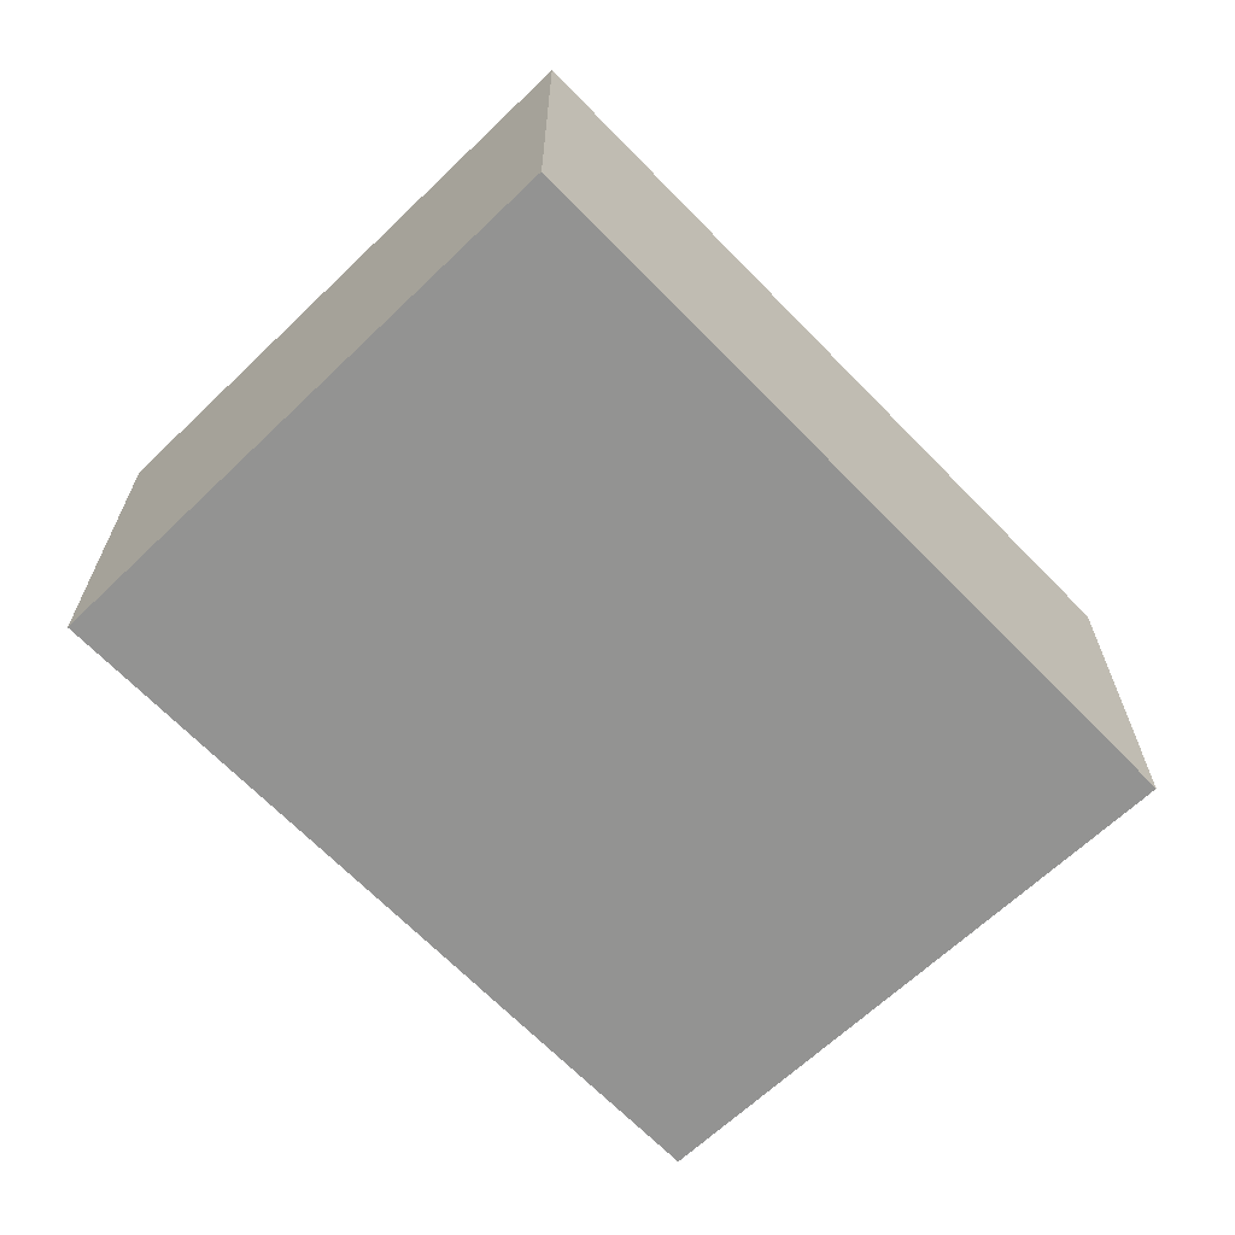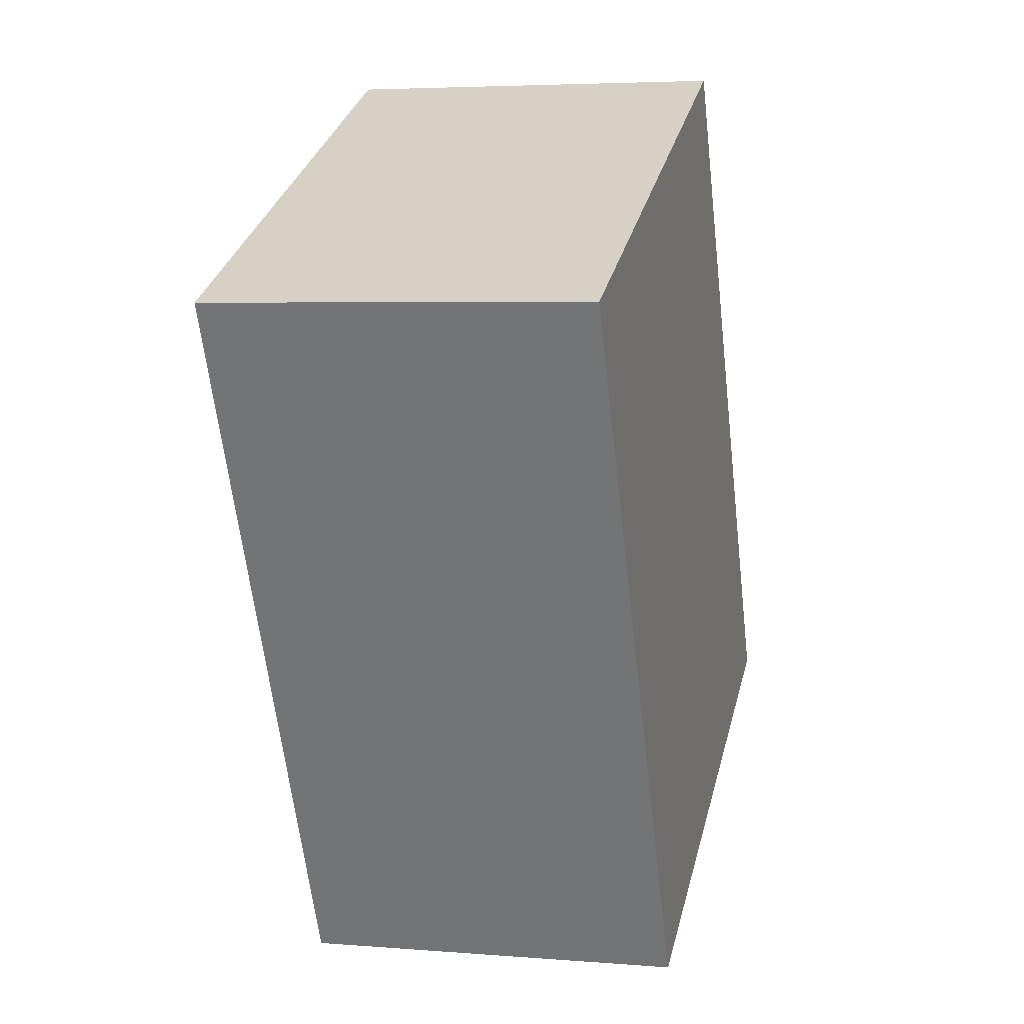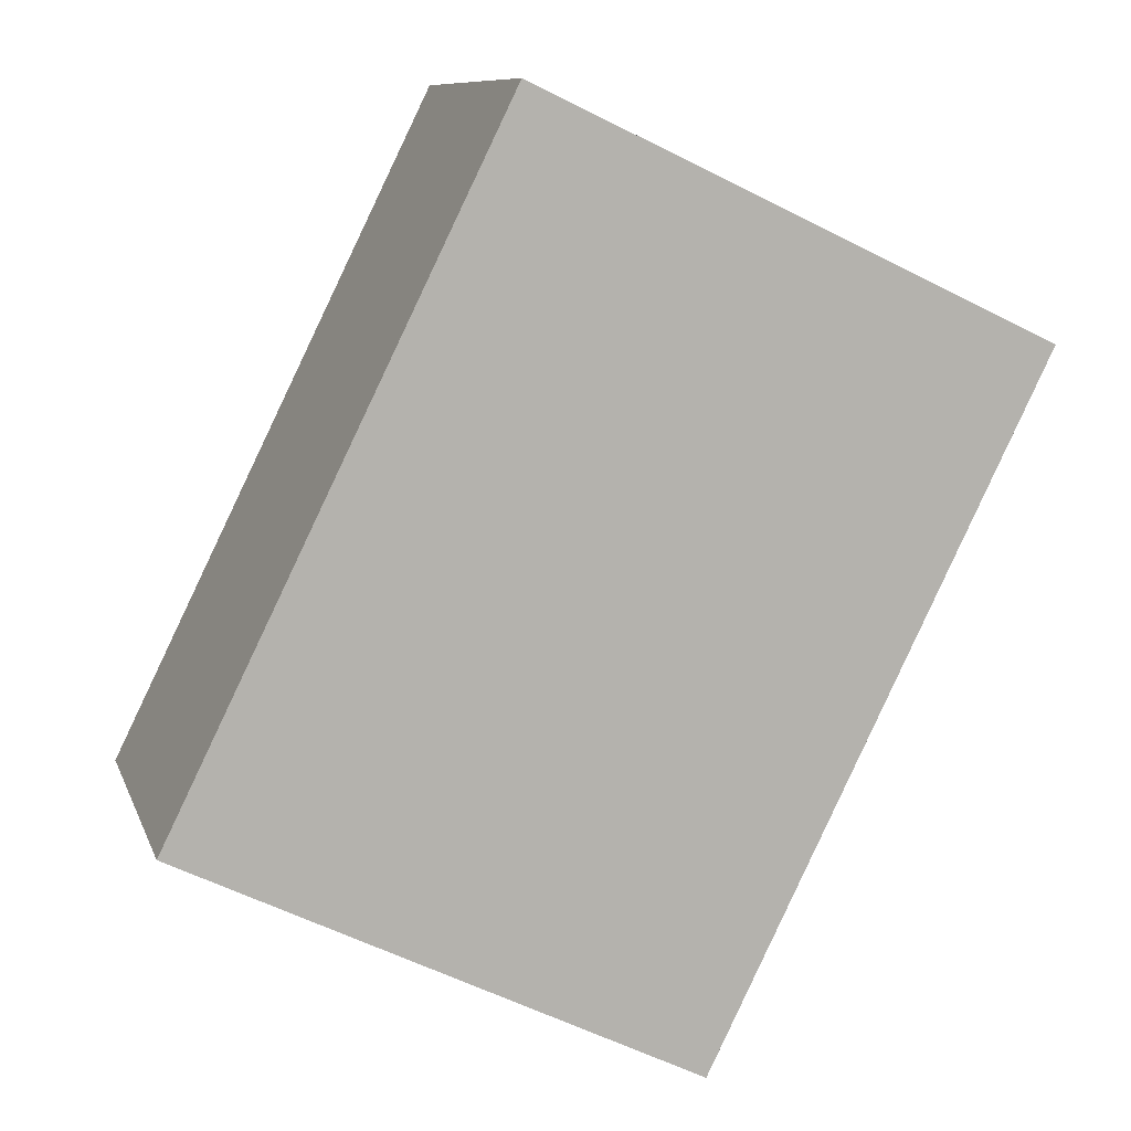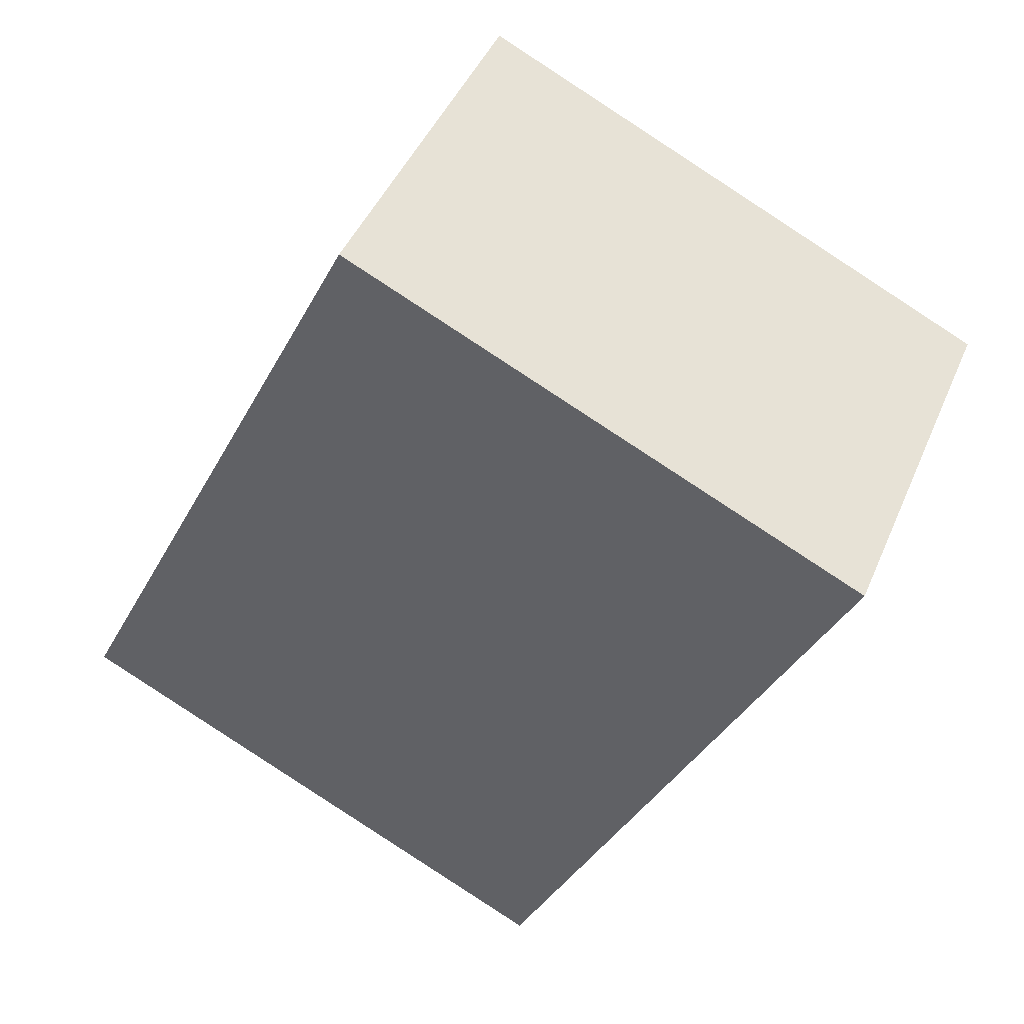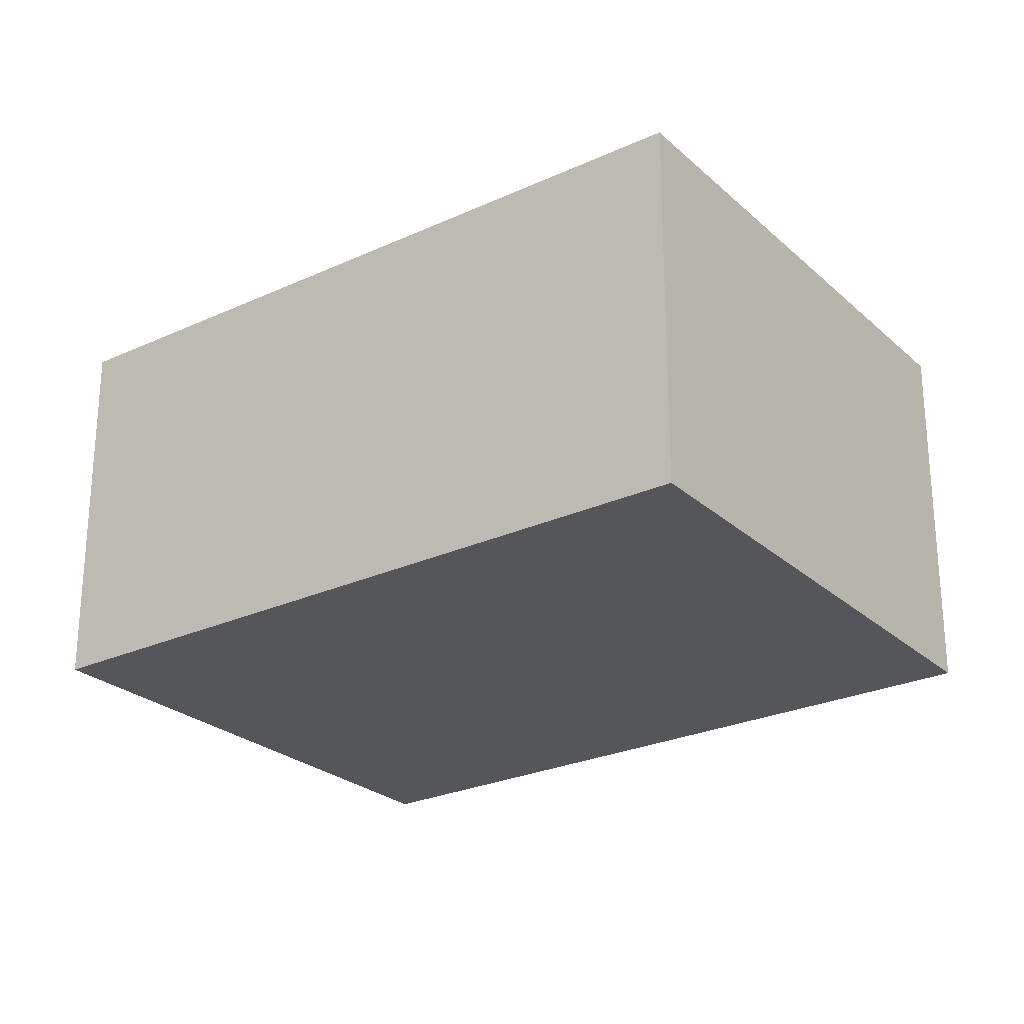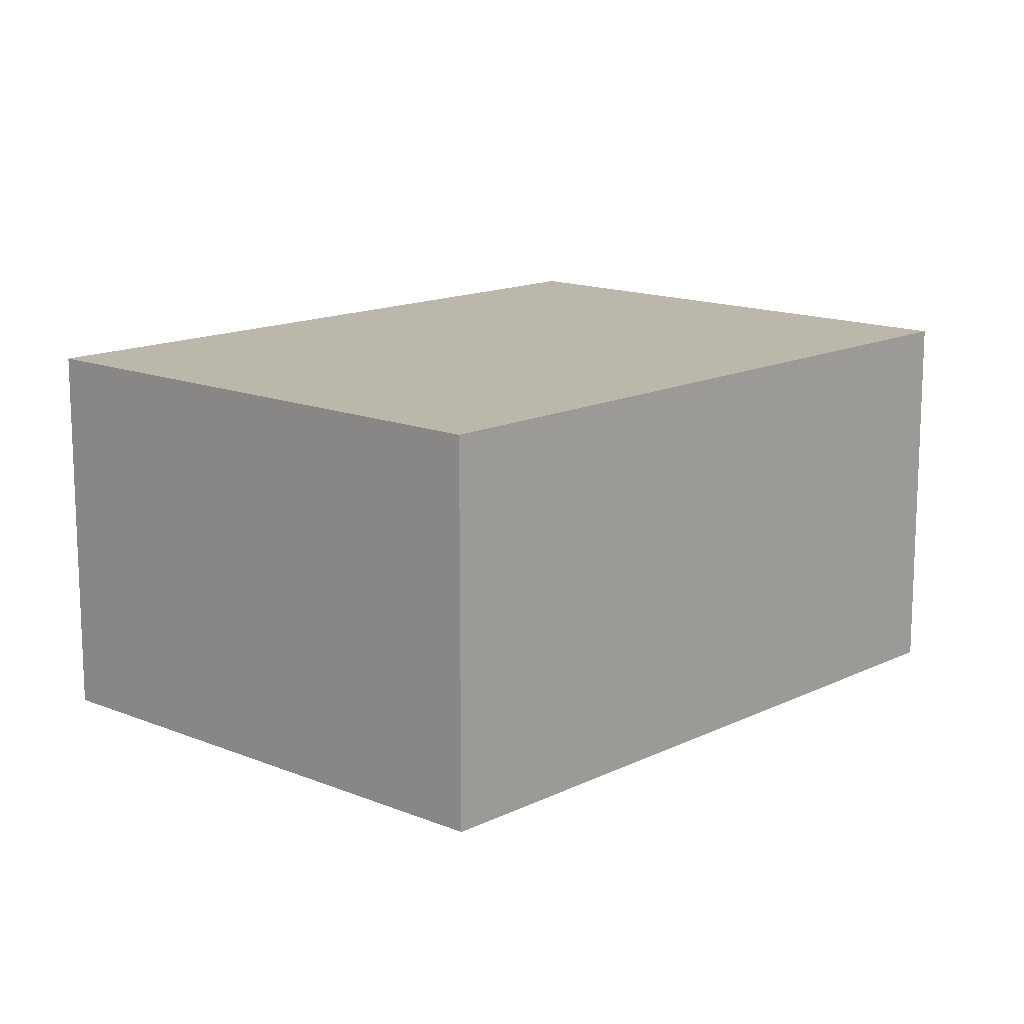
<metadata>
{"format":"obj","ext":"obj","renderer":"f3d","projection":"perspective","resolution":1024,"background":"white","views":[{"elev":-66.7,"azim":-162.1,"up":"+Y"},{"elev":4.6,"azim":-75.3,"up":"+Z"},{"elev":9.5,"azim":164.9,"up":"+Z"},{"elev":44.5,"azim":-158.0,"up":"+Z"},{"elev":-25.7,"azim":-79.8,"up":"+Y"},{"elev":14.2,"azim":16.8,"up":"+Y"}]}
</metadata>
<code>
v  0 2.013 1.233e-16
v  4.48 2.013 -2.302
v  1.783 2.013 -3.628
v  2.719 2.013 1.281
v  4.48 1.41e-16 -2.302
v  1.783 2.222e-16 -3.628
v  0 0 0
v  2.719 -7.844e-17 1.281
g defaultobject
f 1 2 3
f 2 1 4
f 5 3 2
f 3 5 6
f 6 1 3
f 1 6 7
f 7 4 1
f 4 7 8
f 8 2 4
f 2 8 5
f 5 7 6
f 7 5 8

</code>
